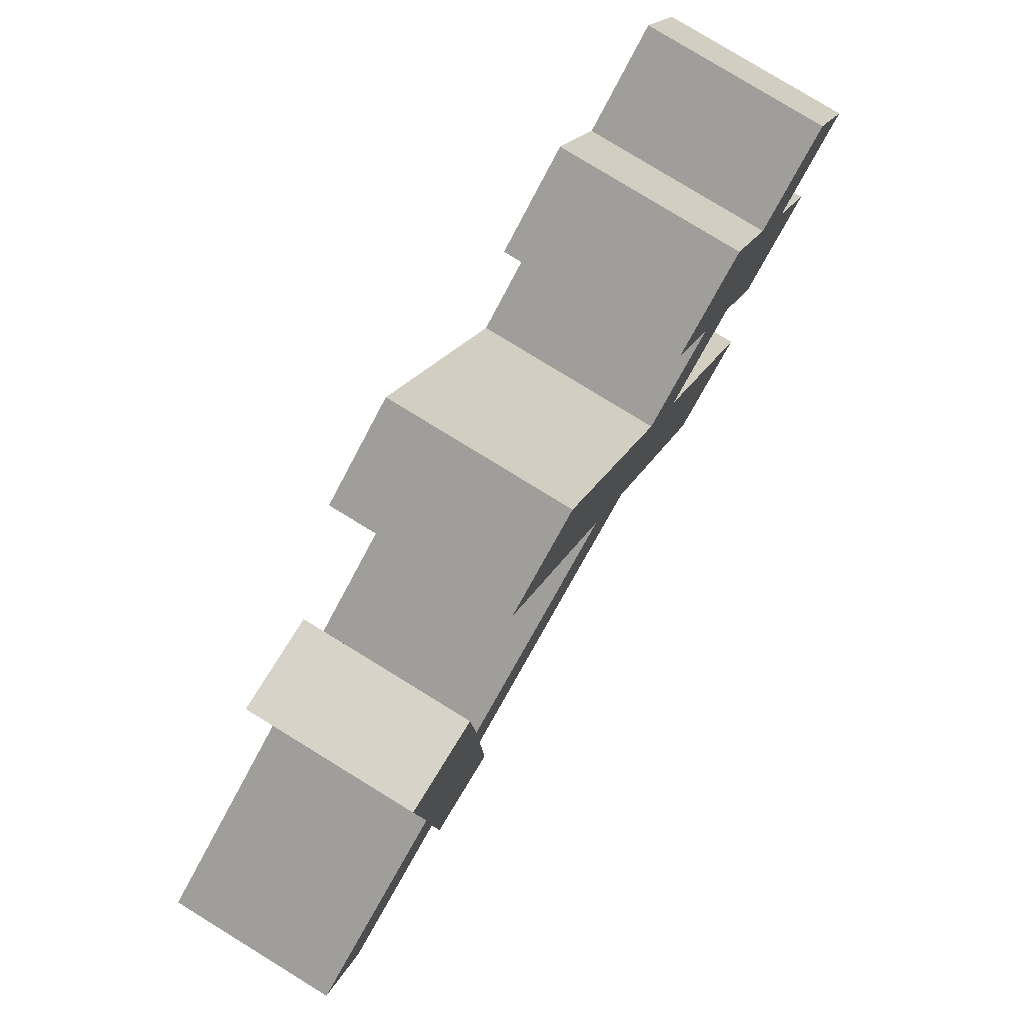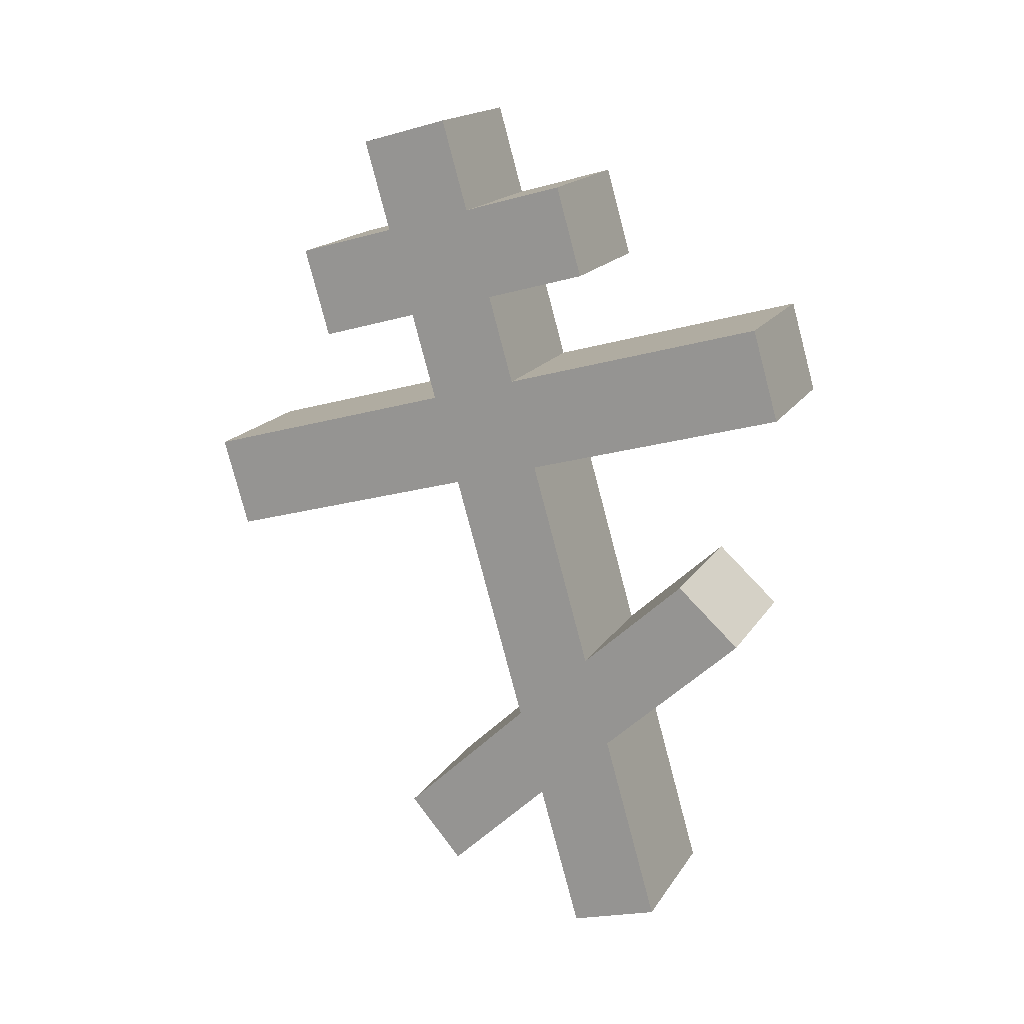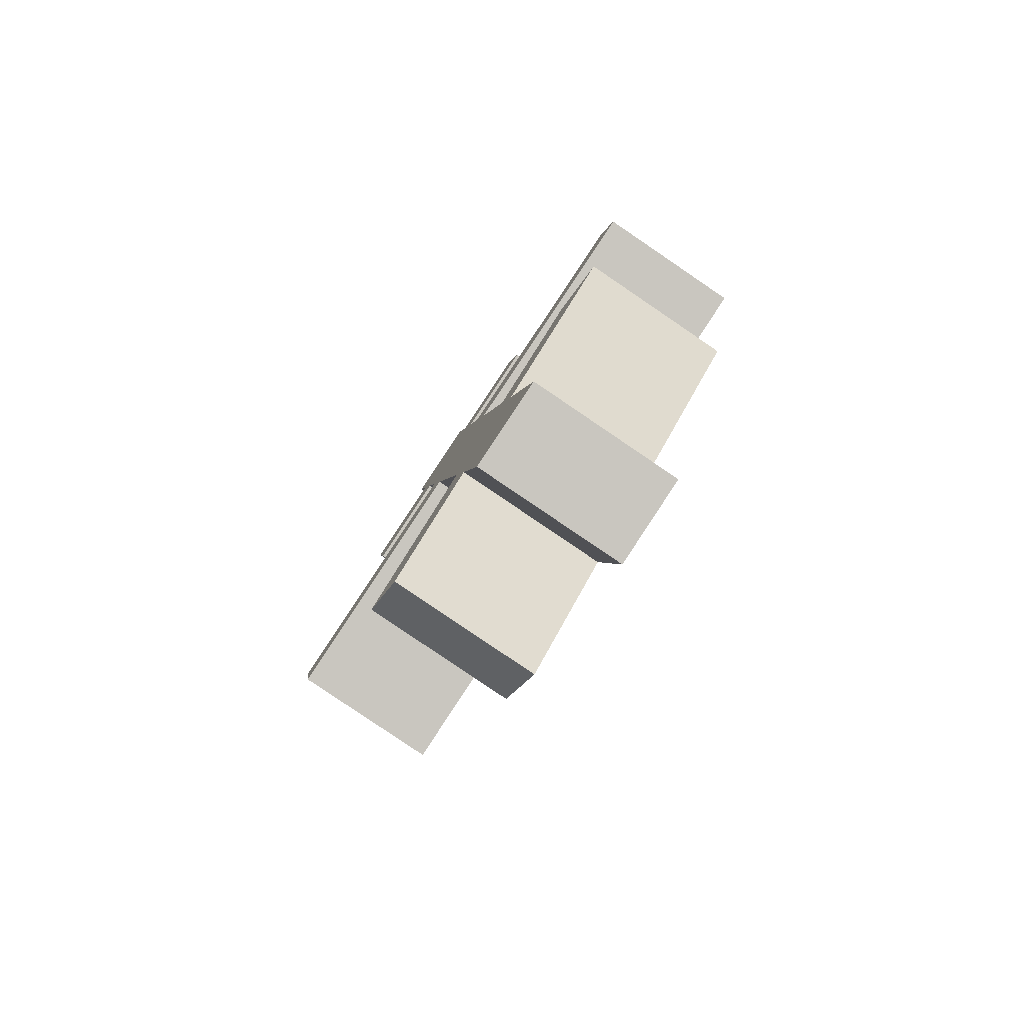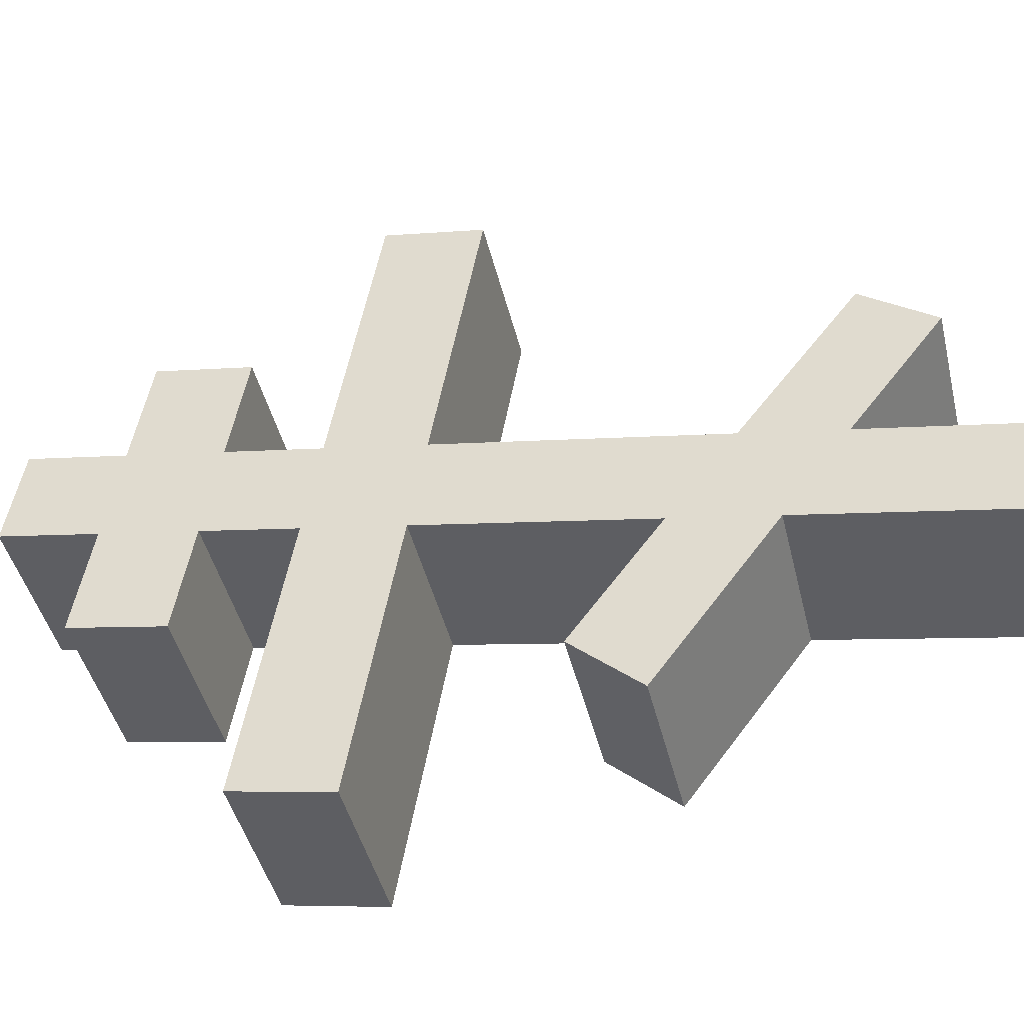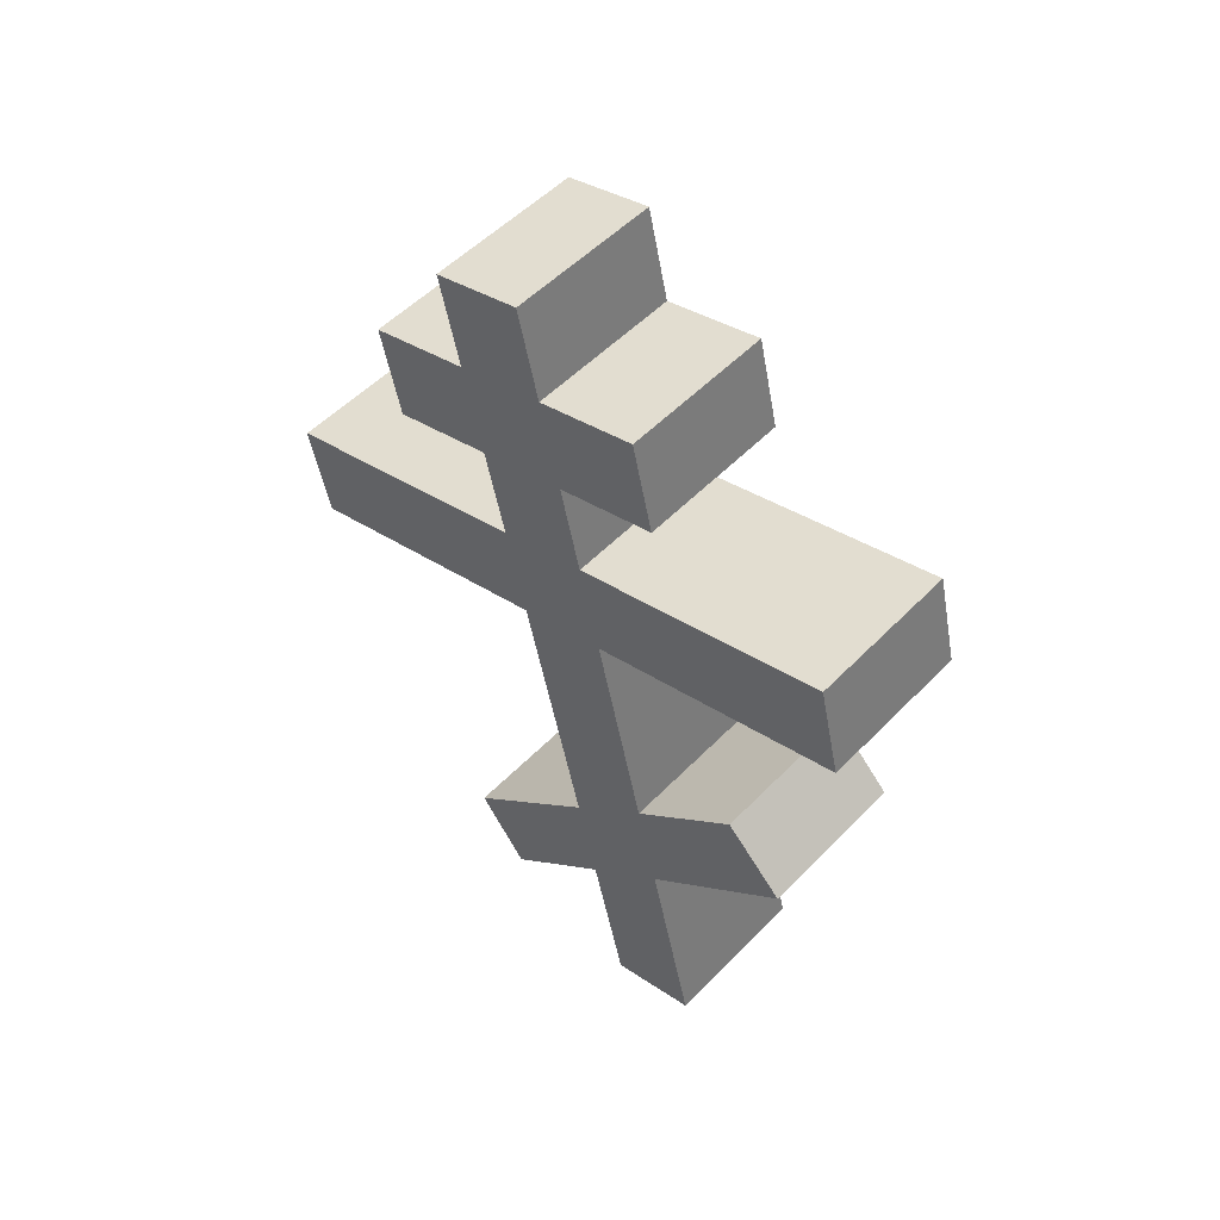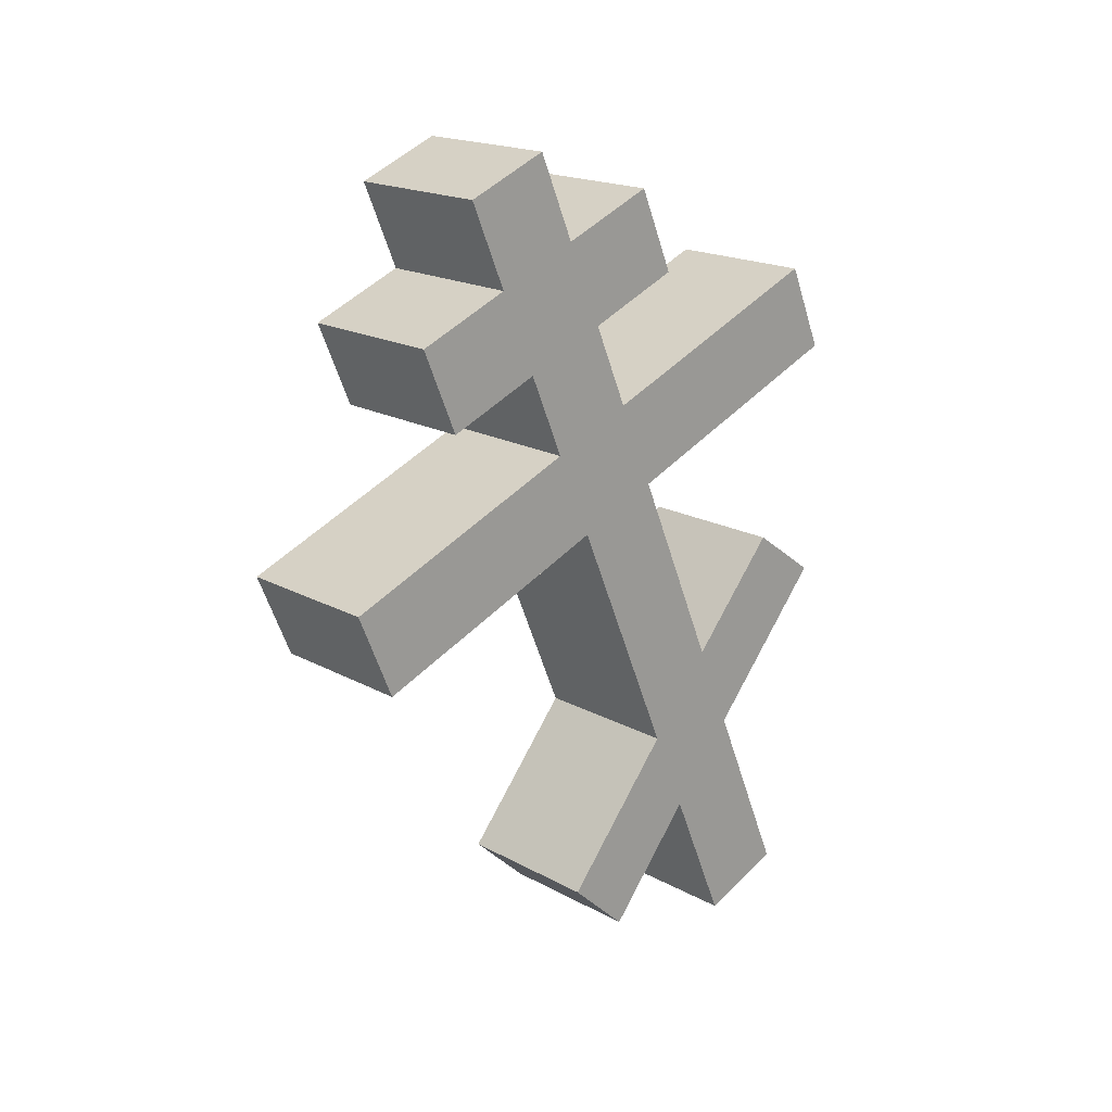
<metadata>
{"format":"obj","ext":"obj","renderer":"f3d","projection":"perspective","resolution":1024,"background":"white","views":[{"elev":-51.0,"azim":163.9,"up":"+Z"},{"elev":22.1,"azim":88.2,"up":"+Y"},{"elev":-72.9,"azim":122.6,"up":"+Y"},{"elev":-67.3,"azim":-70.1,"up":"+Z"},{"elev":58.5,"azim":108.7,"up":"+Y"},{"elev":25.0,"azim":23.3,"up":"+Y"}]}
</metadata>
<code>
o Cruz_Orto_Cube.011
v 0.1385 4.905 -0.5969
v -0.4064 7.471 0.07433
v 0.5756 4.948 -0.4058
v 0.03071 7.514 0.2655
v 0.03895 4.82 -0.35
v -0.5059 7.385 0.3213
v 0.476 4.862 -0.1588
v -0.06885 7.428 0.5124
v -0.3484 7.198 0.002978
v 0.08866 7.241 0.1941
v -0.01094 7.155 0.4411
v -0.448 7.112 0.2499
v 0.1455 6.973 0.124
v 0.04595 6.887 0.371
v -0.3911 6.844 0.1799
v -0.2915 6.93 -0.0671
v -0.1784 7.028 -0.3476
v -0.2353 7.295 -0.2776
v -0.1238 7.058 0.721
v -0.5609 7.015 0.5299
v 0.2018 7.338 -0.08646
v 0.2587 7.07 -0.1565
v -0.06693 6.79 0.6509
v -0.504 6.747 0.4598
v 0.2018 6.708 0.05466
v 0.1022 6.622 0.3016
v -0.3348 6.579 0.1105
v -0.2352 6.665 -0.1365
v 0.2598 6.435 -0.01678
v 0.1602 6.349 0.2302
v -0.2769 6.306 0.03906
v -0.1773 6.392 -0.2079
v 0.1163 6.645 -0.9358
v 0.05831 6.918 -0.8644
v -0.191 6.37 1.029
v -0.6281 6.327 0.8377
v 0.4954 6.961 -0.6733
v 0.5534 6.688 -0.7447
v -0.133 6.097 0.9574
v -0.5701 6.054 0.7663
v 0.394 5.803 -0.1821
v 0.3243 5.577 0.028
v -0.1127 5.534 -0.1631
v -0.04306 5.76 -0.3732
v 0.4527 5.527 -0.2544
v 0.3816 5.307 -0.04255
v -0.05547 5.264 -0.2337
v 0.01558 5.484 -0.4455
v 0.1479 5.894 -0.84
v 0.585 5.937 -0.6489
v 0.05458 6.063 -0.6643
v 0.4917 6.105 -0.4731
v 0.2027 5.184 0.3941
v -0.2344 5.141 0.203
v 0.2864 4.999 0.2441
v -0.1507 4.957 0.053
f 9 2 4 10
f 10 4 8 11
f 11 8 6 12
f 12 6 2 9
f 3 7 5 1
f 8 4 2 6
f 15 12 9 16
f 14 11 19 23
f 13 10 11 14
f 16 9 18 17
f 28 16 13 25
f 25 13 14 26
f 26 14 15 27
f 27 15 16 28
f 23 19 20 24
f 17 18 21 22
f 9 10 21 18
f 11 12 20 19
f 15 14 23 24
f 13 16 17 22
f 12 15 24 20
f 10 13 22 21
f 31 27 28 32
f 26 27 36 35
f 29 25 26 30
f 28 25 37 34
f 44 32 29 41
f 41 29 30 42
f 42 30 31 43
f 43 31 32 44
f 39 35 36 40
f 33 34 37 38
f 31 30 39 40
f 32 28 34 33
f 29 32 33 38
f 27 31 40 36
f 25 29 38 37
f 30 26 35 39
f 47 43 44 48
f 45 41 42 46
f 1 48 45 3
f 3 45 46 7
f 7 46 47 5
f 5 47 48 1
f 44 41 52 51
f 48 44 51 49
f 45 48 49 50
f 41 45 50 52
f 49 51 52 50
f 46 42 53 55
f 42 43 54 53
f 47 46 55 56
f 43 47 56 54
f 54 56 55 53

</code>
